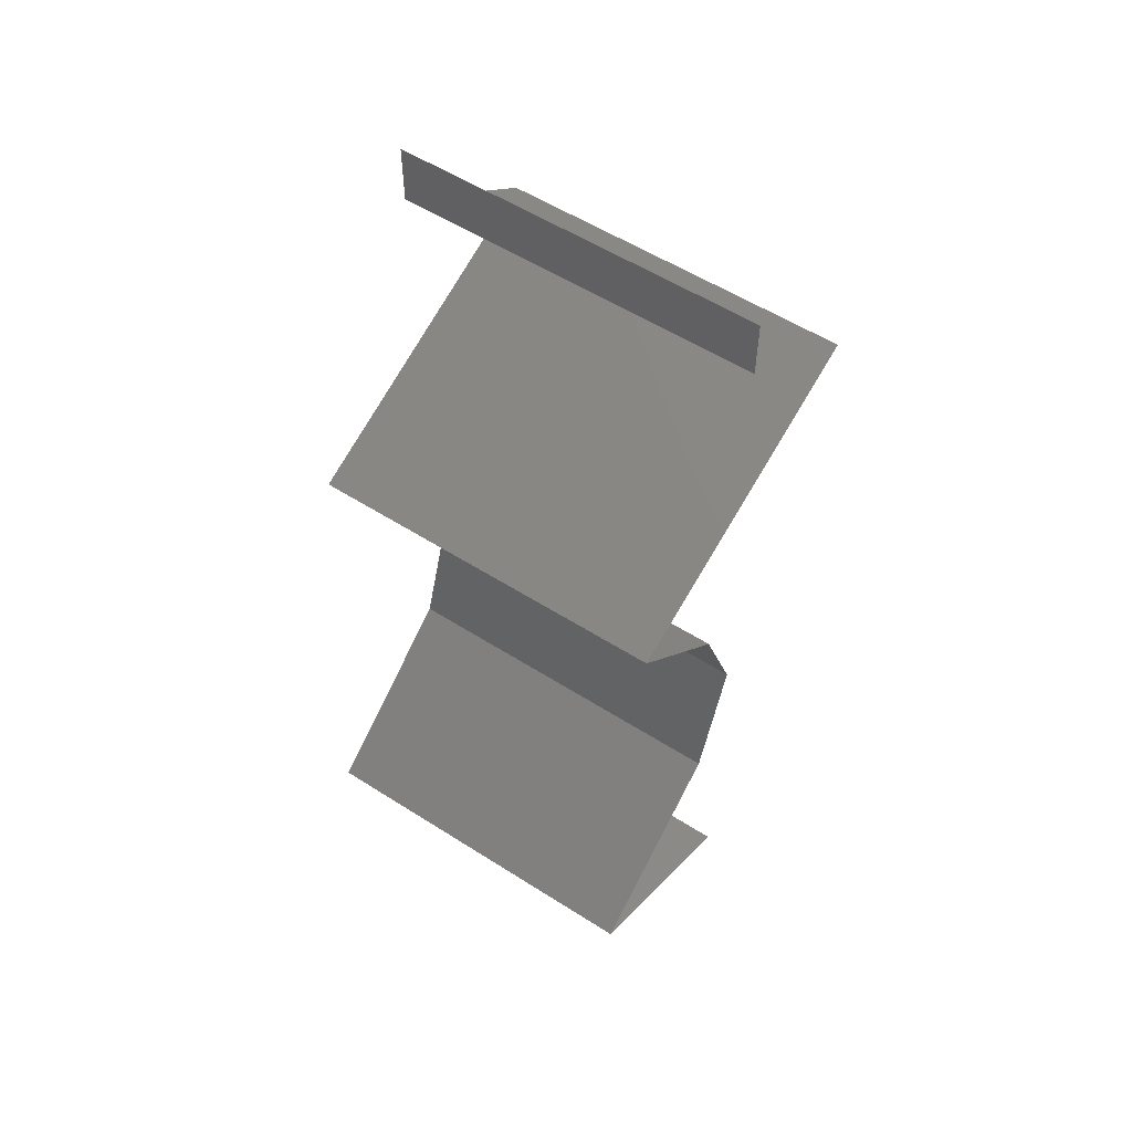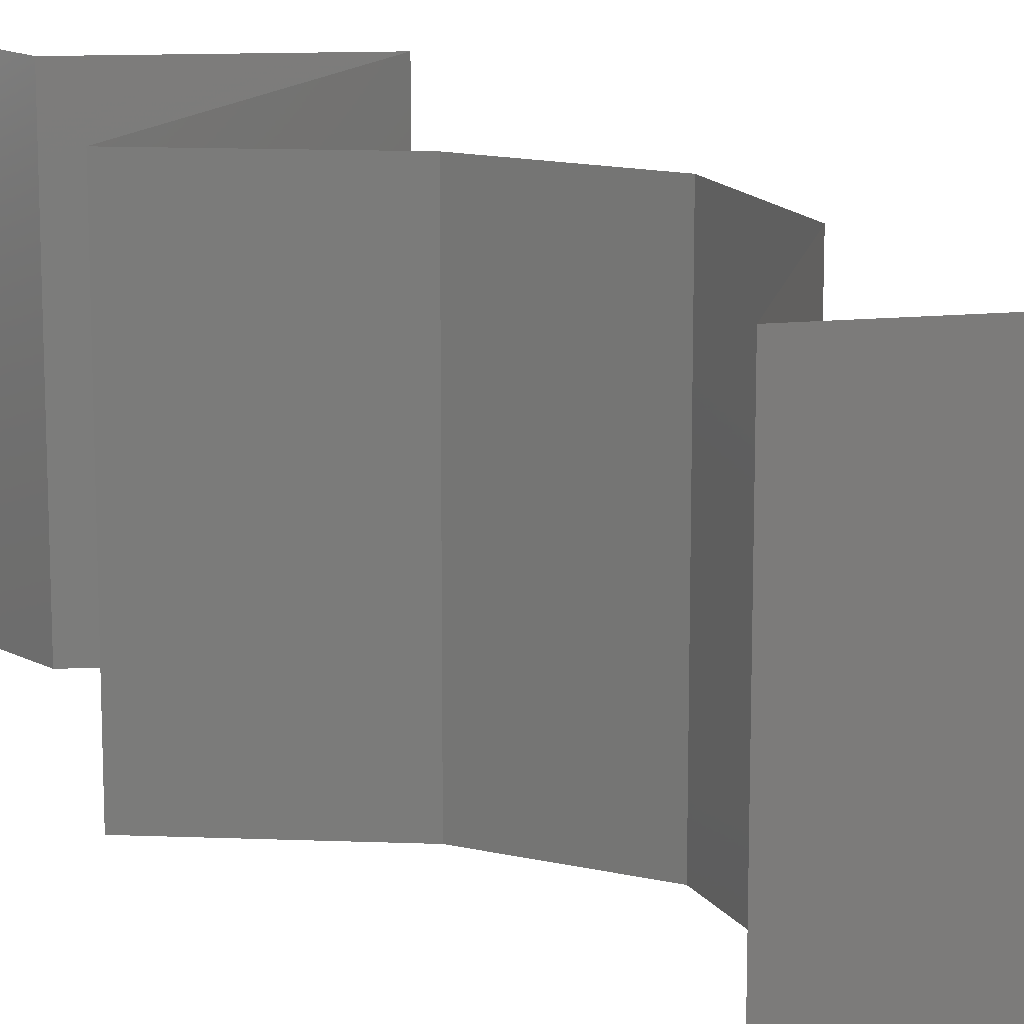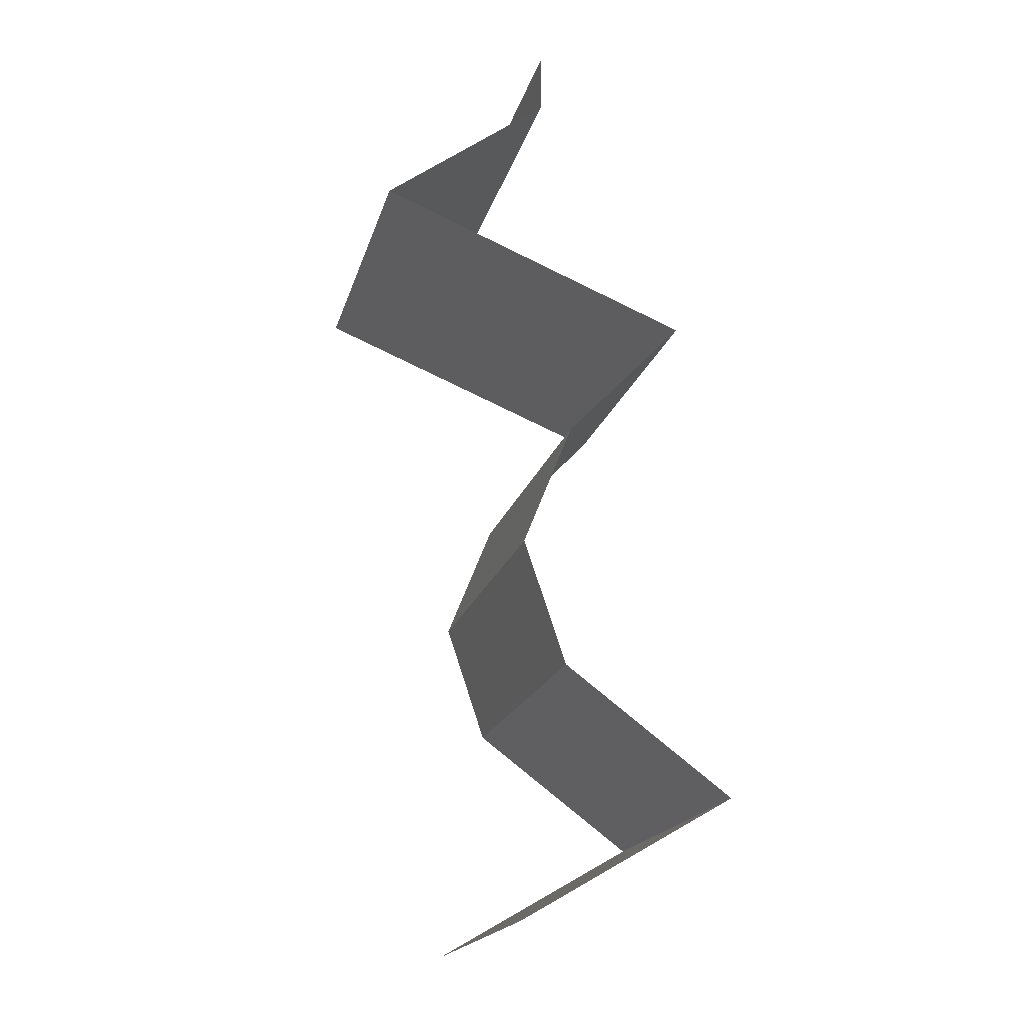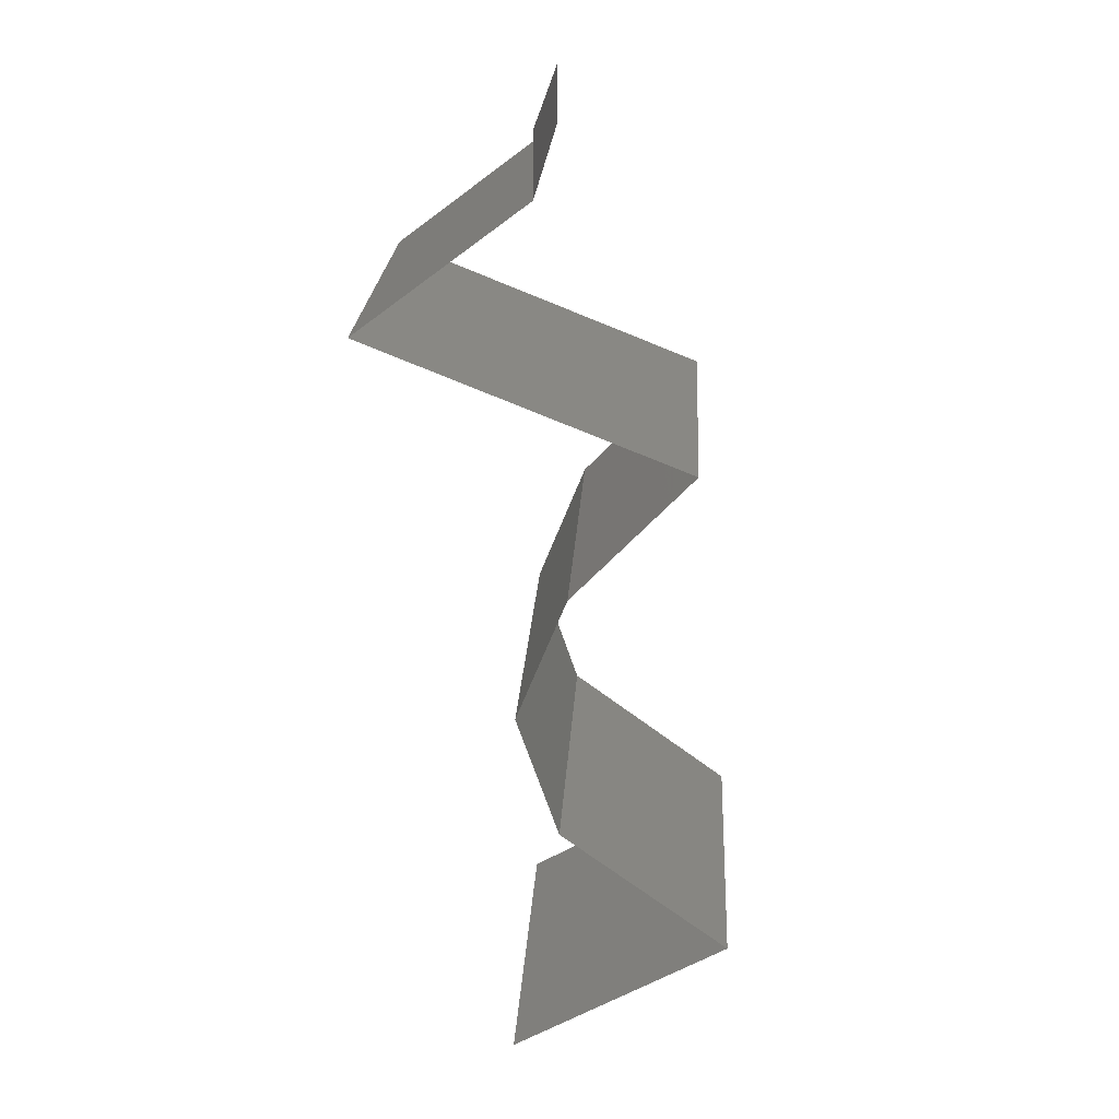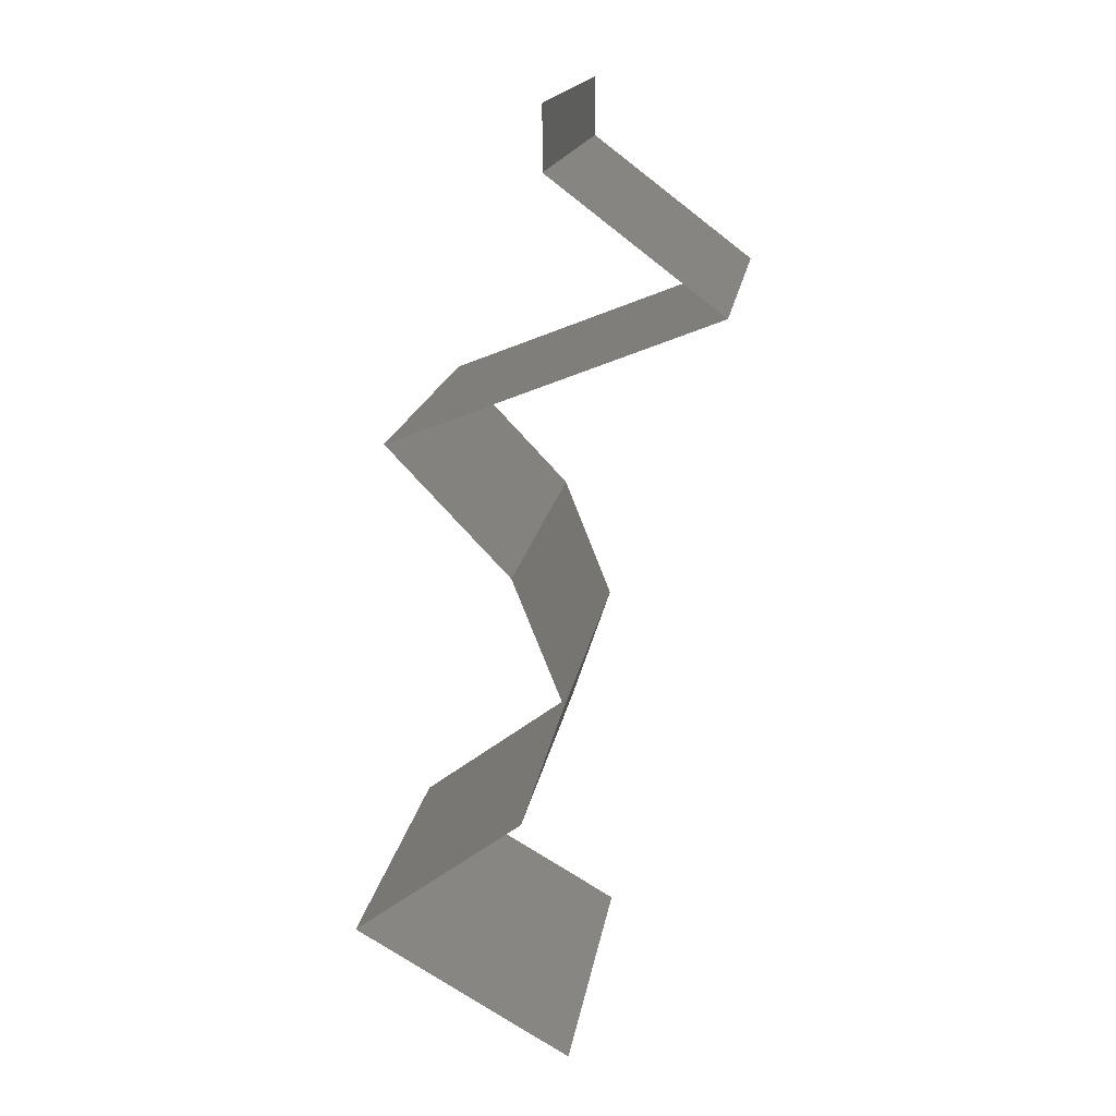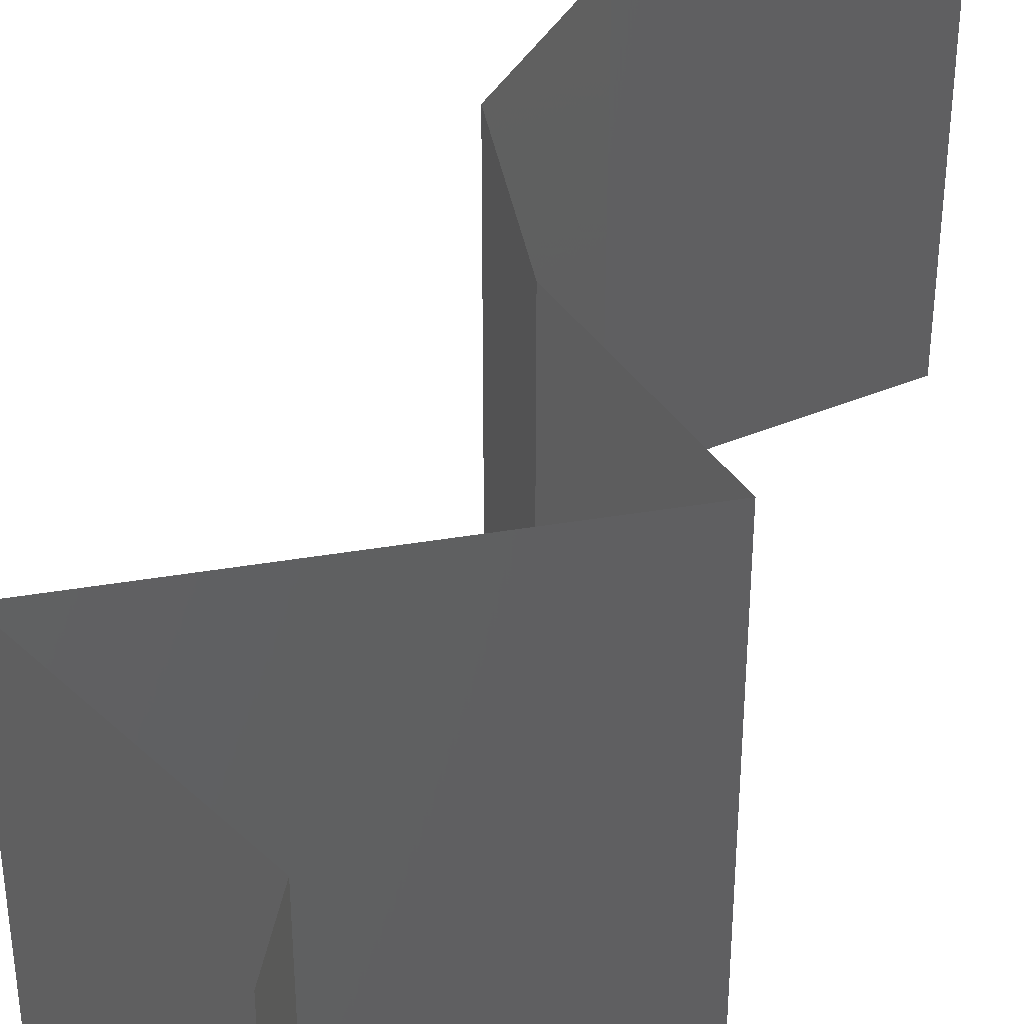
<metadata>
{"format":"stl","ext":"stl","renderer":"f3d","projection":"perspective","resolution":1024,"background":"white","views":[{"elev":55.8,"azim":-56.2,"up":"+Y"},{"elev":15.0,"azim":-41.9,"up":"+Z"},{"elev":-19.1,"azim":165.7,"up":"+Y"},{"elev":22.8,"azim":-176.7,"up":"+Y"},{"elev":17.2,"azim":8.5,"up":"+Y"},{"elev":43.0,"azim":-169.4,"up":"+Z"}]}
</metadata>
<code>
# stl→obj: 50 verts, 74 faces
v 0.04 0.05662 0
v 0.04 0.06 0
v 0.04 0.06 0.01
v 0.04 0.05662 0.01
v 0.04 0.06 0.02
v 0.04 0.05662 0.02
v 0.04936 0.04954 0.02
v 0.04468 0.05308 0.01427
v 0.04468 0.05308 0.005946
v 0.04936 0.04954 0
v 0.04936 0.04954 0.01
v 0.03159 0.04247 0.02
v 0.03857 0.04524 0.01239
v 0.04048 0.04601 0.02
v 0.03159 0.04247 0.01
v 0.04281 0.04693 0.006956
v 0.04048 0.04601 0
v 0.04492 0.04778 0.015
v 0.03159 0.04247 0
v 0.03691 0.04459 0.005819
v 0.03495 0.03893 0.015
v 0.0383 0.03539 0
v 0.03495 0.03893 0.005
v 0.0383 0.03539 0.01
v 0.0383 0.03539 0.02
v 0.03971 0.03185 0.015
v 0.04112 0.02831 0
v 0.03971 0.03185 0.005
v 0.04112 0.02831 0.01
v 0.04112 0.02831 0.02
v 0.03992 0.02477 0.015
v 0.03873 0.02123 0
v 0.03992 0.02477 0.005
v 0.03873 0.02123 0.01
v 0.03873 0.02123 0.02
v 0.03397 0.01769 0.00602
v 0.02922 0.01416 0
v 0.02922 0.01416 0.02
v 0.03397 0.01769 0.01408
v 0.02922 0.01416 0.01
v 0.04138 0.007078 0
v 0.03712 0.009555 0.005
v 0.04138 0.007078 0.01
v 0.03348 0.01168 0.015
v 0.03323 0.01182 0.005
v 0.03737 0.009413 0.015
v 0.04138 0.007078 0.02
v 0.0353 0.01062 0.02
v 0.0353 0.01062 0
v 0.0353 0.01062 0.01
f 1 2 3
f 4 5 6
f 3 5 4
f 1 3 4
f 7 8 6
f 1 9 10
f 6 8 4
f 10 9 11
f 8 9 4
f 4 9 1
f 11 9 8
f 11 8 7
f 12 13 14
f 15 13 12
f 11 16 10
f 10 16 17
f 7 18 11
f 19 20 15
f 14 18 7
f 17 20 19
f 11 18 16
f 16 18 13
f 20 13 15
f 13 18 14
f 20 16 13
f 17 16 20
f 12 21 15
f 22 23 24
f 15 23 19
f 24 21 25
f 15 21 24
f 19 23 22
f 24 23 15
f 25 21 12
f 25 26 24
f 27 28 29
f 24 28 22
f 29 26 30
f 29 28 24
f 24 26 29
f 22 28 27
f 30 26 25
f 30 31 29
f 32 33 34
f 29 33 27
f 34 31 35
f 34 33 29
f 29 31 34
f 27 33 32
f 35 31 30
f 32 36 37
f 38 39 35
f 36 39 40
f 34 39 36
f 35 39 34
f 37 36 40
f 34 36 32
f 40 39 38
f 41 42 43
f 38 44 40
f 40 45 37
f 43 46 47
f 48 44 38
f 49 42 41
f 37 45 49
f 47 46 48
f 49 45 42
f 48 46 44
f 46 50 44
f 45 50 42
f 42 50 43
f 43 50 46
f 44 50 40
f 40 50 45

</code>
